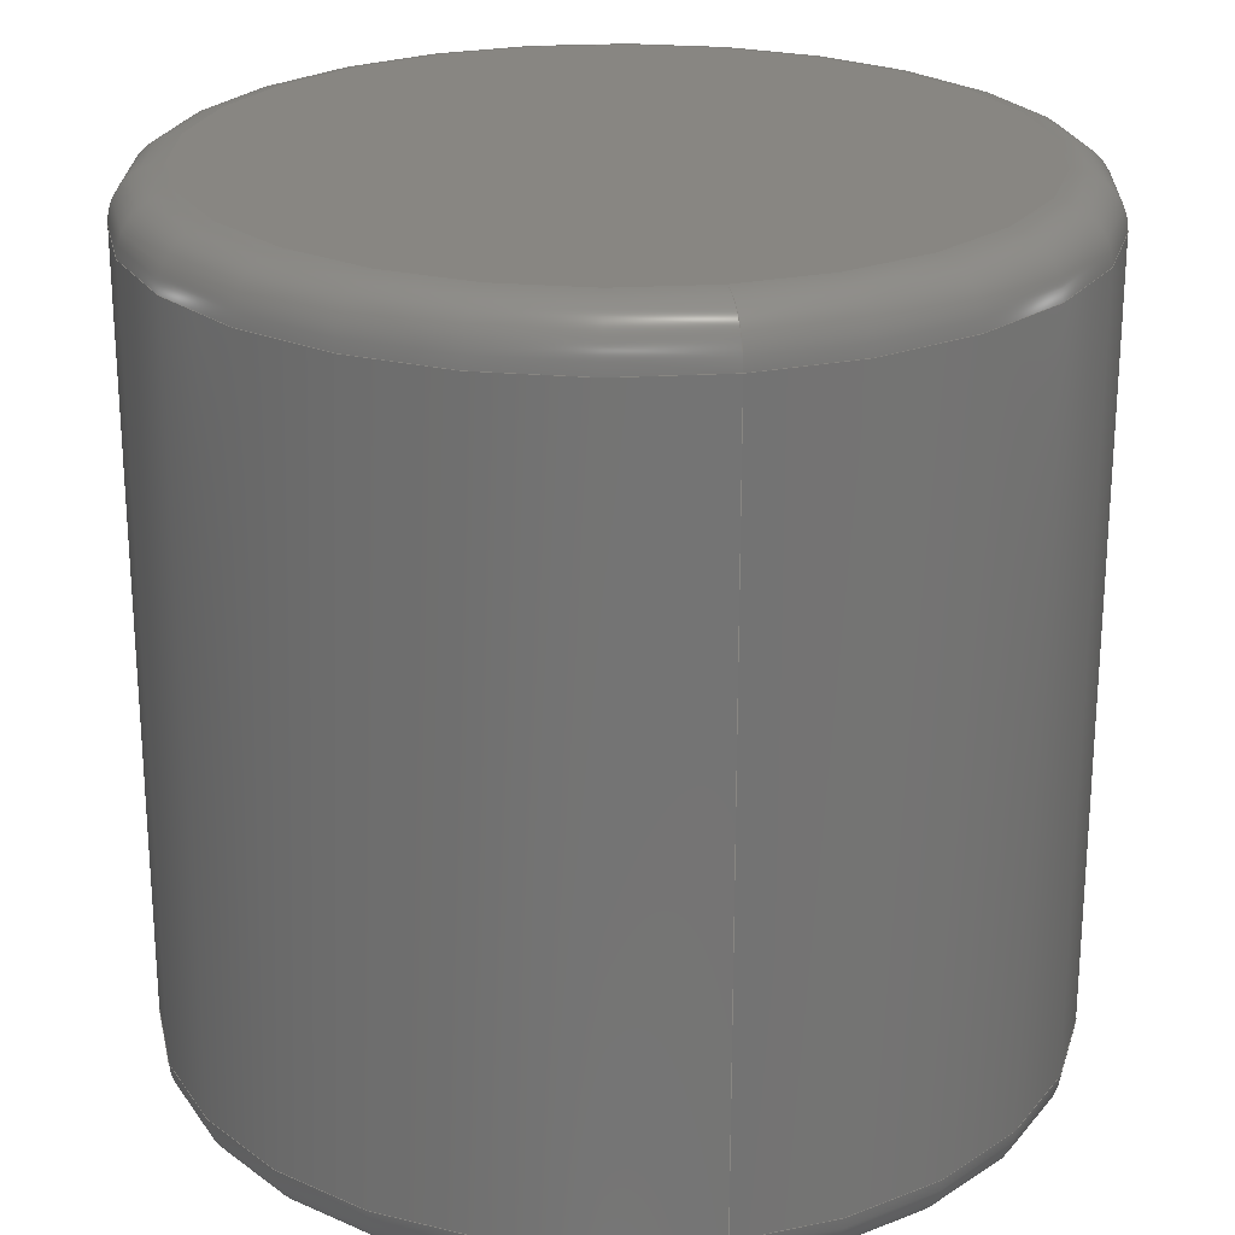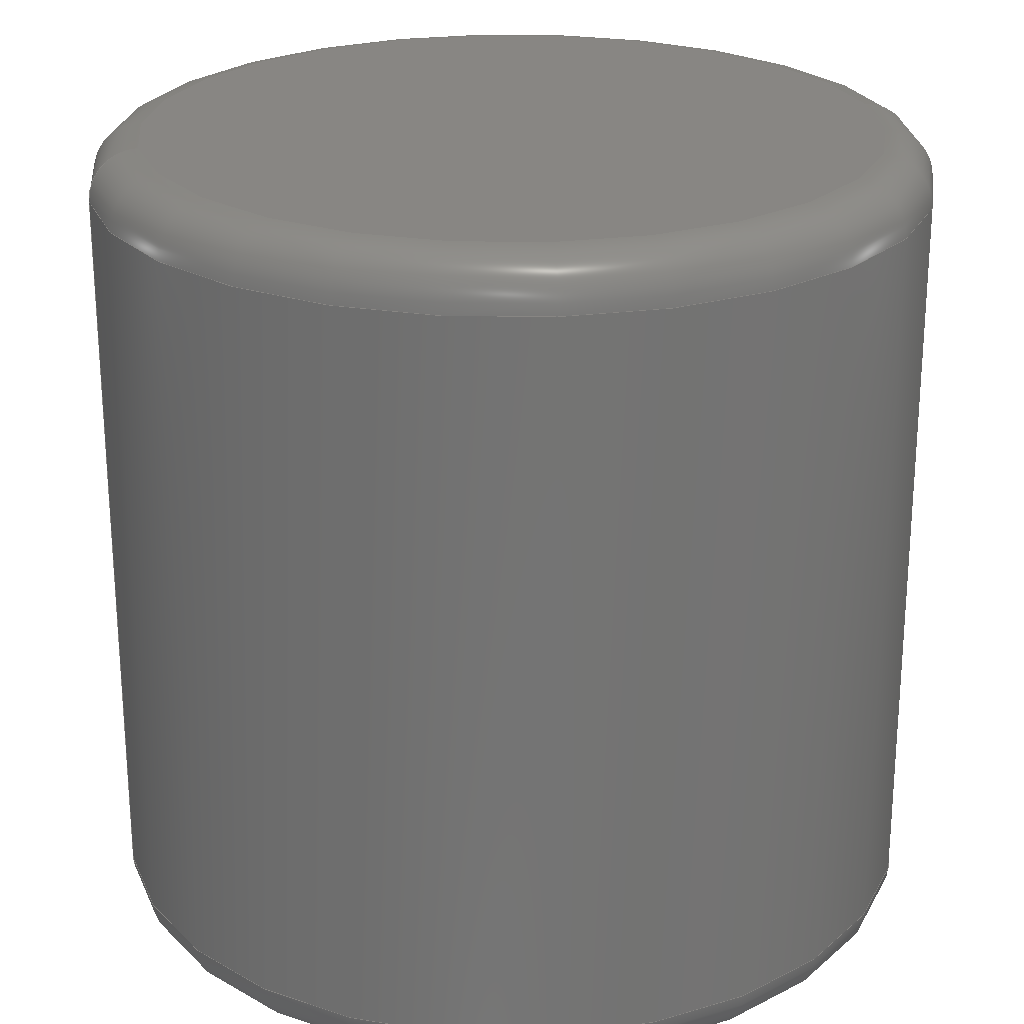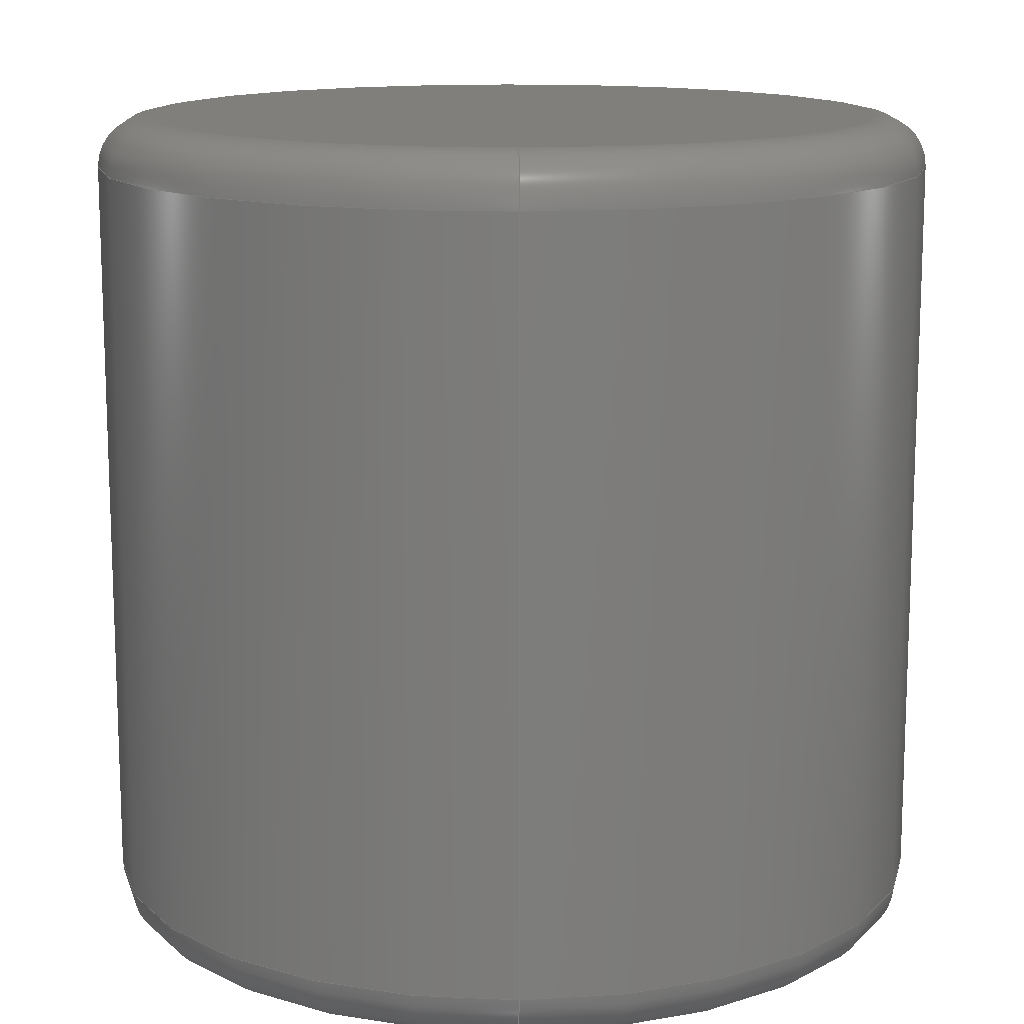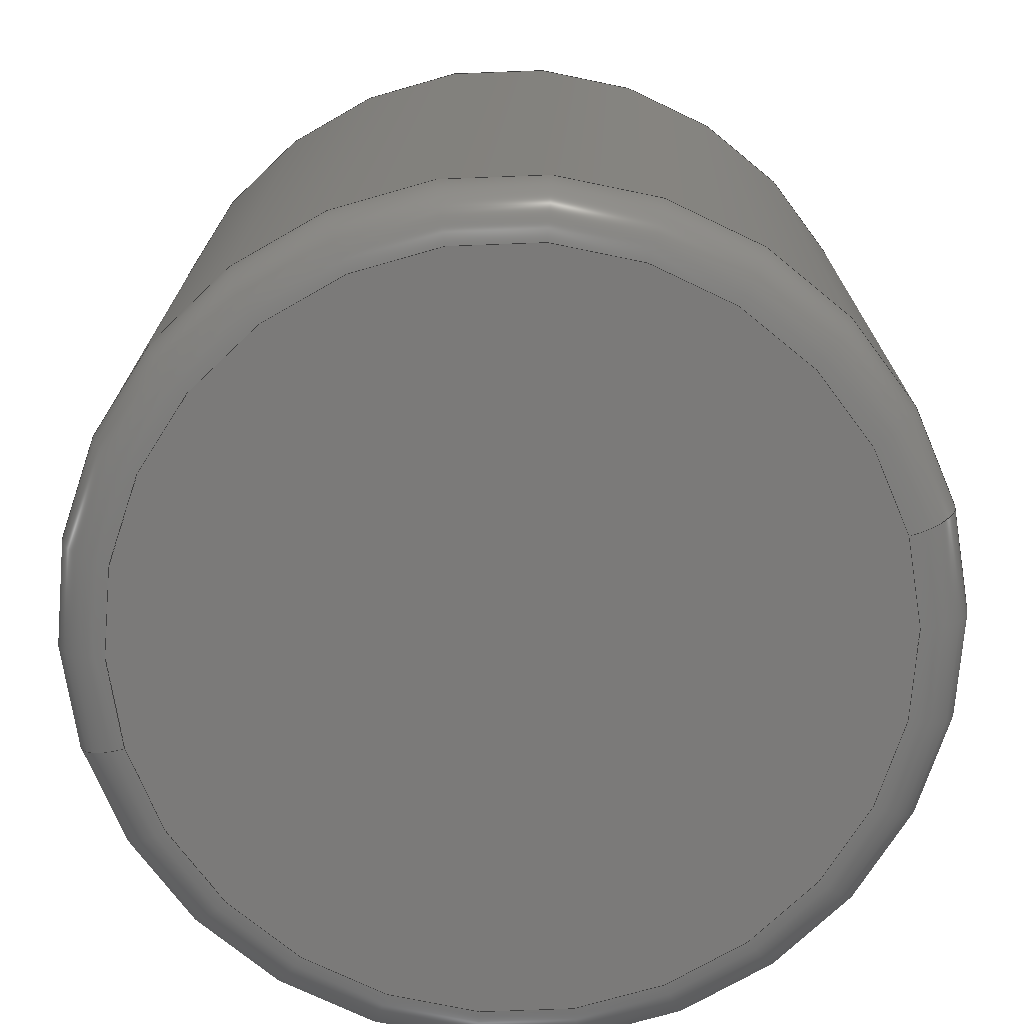
<metadata>
{"format":"step","ext":"stp","renderer":"f3d","projection":"perspective","resolution":1024,"background":"white","views":[{"elev":23.6,"azim":77.7,"up":"+Z"},{"elev":24.0,"azim":-12.4,"up":"+Z"},{"elev":13.4,"azim":89.1,"up":"+Z"},{"elev":-73.5,"azim":-164.0,"up":"+Z"}]}
</metadata>
<code>
ISO-10303-21;
DATA;
#1=CARTESIAN_POINT('POINT1',(0.88,-2.155e-16,1));
#2=VERTEX_POINT('VERTEX1',#1);
#3=CARTESIAN_POINT('POINT2',(-0.88,1.078e-16,1));
#4=VERTEX_POINT('VERTEX2',#3);
#5=CARTESIAN_POINT('POS1',(0,0,1));
#6=DIRECTION('DIR1',(0,0,-1));
#7=DIRECTION('DIR2',(-1,1.225e-16,0));
#8=AXIS2_PLACEMENT_3D('AXIS1',#5,#6,#7);
#9=CIRCLE('ELLIPSE1',#8,0.88);
#10=EDGE_CURVE('EDGE1',#2,#4,#9,.T.);
#11=ORIENTED_EDGE('COEDGE1',*,*,#10,.F.);
#12=EDGE_CURVE('EDGE2',#4,#2,#9,.T.);
#13=ORIENTED_EDGE('COEDGE2',*,*,#12,.F.);
#14=EDGE_LOOP('NONE',(#11,#13));
#15=FACE_BOUND('LOOP1',#14,.T.);
#16=CARTESIAN_POINT('POS2',(0,0,1));
#17=DIRECTION('DIR3',(0,0,1));
#18=DIRECTION('DIR4',(1,0,0));
#19=AXIS2_PLACEMENT_3D('AXIS2',#16,#17,#18);
#20=PLANE('PLANE1',#19);
#21=ADVANCED_FACE('FACE1',(#15),#20,.T.);
#22=CARTESIAN_POINT('POINT3',(1,0,0.88));
#23=VERTEX_POINT('VERTEX3',#22);
#24=CARTESIAN_POINT('POS3',(0.88,-1.078e-16,0.88));
#25=DIRECTION('DIR5',(-1.225e-16,-1,0));
#26=DIRECTION('DIR6',(1,-1.225e-16,0));
#27=AXIS2_PLACEMENT_3D('AXIS3',#24,#25,#26);
#28=CIRCLE('ELLIPSE2',#27,0.12);
#29=EDGE_CURVE('EDGE3',#23,#2,#28,.T.);
#30=ORIENTED_EDGE('COEDGE3',*,*,#29,.T.);
#31=ORIENTED_EDGE('COEDGE4',*,*,#10,.T.);
#32=CARTESIAN_POINT('POINT4',(-1,1.225e-16,0.88));
#33=VERTEX_POINT('VERTEX4',#32);
#34=CARTESIAN_POINT('POS4',(-0.88,1.078e-16,0.88));
#35=DIRECTION('DIR7',(-1.225e-16,-1,0));
#36=DIRECTION('DIR8',(-1,1.225e-16,0));
#37=AXIS2_PLACEMENT_3D('AXIS4',#34,#35,#36);
#38=CIRCLE('ELLIPSE3',#37,0.12);
#39=EDGE_CURVE('EDGE4',#4,#33,#38,.T.);
#40=ORIENTED_EDGE('COEDGE5',*,*,#39,.T.);
#41=CARTESIAN_POINT('POS5',(0,0,0.88));
#42=DIRECTION('DIR9',(0,0,1));
#43=DIRECTION('DIR10',(-1,1.225e-16,0));
#44=AXIS2_PLACEMENT_3D('AXIS5',#41,#42,#43);
#45=CIRCLE('ELLIPSE4',#44,1);
#46=EDGE_CURVE('EDGE5',#33,#23,#45,.T.);
#47=ORIENTED_EDGE('COEDGE6',*,*,#46,.T.);
#48=EDGE_LOOP('NONE',(#30,#31,#40,#47));
#49=FACE_BOUND('LOOP1',#48,.T.);
#50=CARTESIAN_POINT('POS6',(0,0,0.88));
#51=DIRECTION('DIR11',(0,0,1));
#52=DIRECTION('DIR12',(1,0,0));
#53=AXIS2_PLACEMENT_3D('AXIS6',#50,#51,#52);
#54=TOROIDAL_SURFACE('TORUS1',#53,0.88,0.12);
#55=ADVANCED_FACE('FACE2',(#49),#54,.T.);
#56=ORIENTED_EDGE('COEDGE7',*,*,#29,.F.);
#57=CARTESIAN_POINT('POS7',(0,0,0.88));
#58=DIRECTION('DIR13',(0,0,1));
#59=DIRECTION('DIR14',(-1,1.225e-16,0));
#60=AXIS2_PLACEMENT_3D('AXIS7',#57,#58,#59);
#61=CIRCLE('ELLIPSE5',#60,1);
#62=EDGE_CURVE('EDGE6',#23,#33,#61,.T.);
#63=ORIENTED_EDGE('COEDGE8',*,*,#62,.T.);
#64=ORIENTED_EDGE('COEDGE9',*,*,#39,.F.);
#65=ORIENTED_EDGE('COEDGE10',*,*,#12,.T.);
#66=EDGE_LOOP('NONE',(#56,#63,#64,#65));
#67=FACE_BOUND('LOOP1',#66,.T.);
#68=ADVANCED_FACE('FACE3',(#67),#54,.T.);
#69=CARTESIAN_POINT('POINT5',(1,0,-0.88));
#70=VERTEX_POINT('VERTEX5',#69);
#71=CARTESIAN_POINT('POS8',(1,-1.225e-16,0));
#72=DIRECTION('DIR15',(0,0,1));
#73=VECTOR('VEC1',#72,1);
#74=LINE('STRAIGHT1',#71,#73);
#75=EDGE_CURVE('EDGE7',#70,#23,#74,.T.);
#76=ORIENTED_EDGE('COEDGE11',*,*,#75,.T.);
#77=ORIENTED_EDGE('COEDGE12',*,*,#46,.F.);
#78=CARTESIAN_POINT('POINT6',(-1,1.225e-16,-0.88));
#79=VERTEX_POINT('VERTEX6',#78);
#80=CARTESIAN_POINT('POS9',(-1,1.225e-16,0));
#81=DIRECTION('DIR16',(-0,-0,-1));
#82=VECTOR('VEC2',#81,1);
#83=LINE('STRAIGHT2',#80,#82);
#84=EDGE_CURVE('EDGE8',#33,#79,#83,.T.);
#85=ORIENTED_EDGE('COEDGE13',*,*,#84,.T.);
#86=CARTESIAN_POINT('POS10',(0,0,-0.88));
#87=DIRECTION('DIR17',(-0,0,-1));
#88=DIRECTION('DIR18',(-1,-1.225e-16,0));
#89=AXIS2_PLACEMENT_3D('AXIS8',#86,#87,#88);
#90=CIRCLE('ELLIPSE6',#89,1);
#91=EDGE_CURVE('EDGE9',#70,#79,#90,.T.);
#92=ORIENTED_EDGE('COEDGE14',*,*,#91,.F.);
#93=EDGE_LOOP('NONE',(#76,#77,#85,#92));
#94=FACE_BOUND('LOOP1',#93,.T.);
#95=CARTESIAN_POINT('POS11',(0,0,0));
#96=DIRECTION('DIR19',(0,0,1));
#97=DIRECTION('DIR20',(1,0,0));
#98=AXIS2_PLACEMENT_3D('AXIS9',#95,#96,#97);
#99=CYLINDRICAL_SURFACE('CONE_SURF1',#98,1);
#100=ADVANCED_FACE('FACE4',(#94),#99,.T.);
#101=CARTESIAN_POINT('POINT7',(0.88,2.155e-16,-1));
#102=VERTEX_POINT('VERTEX7',#101);
#103=CARTESIAN_POINT('POINT8',(-0.88,-1.078e-16,-1))
   ;
#104=VERTEX_POINT('VERTEX8',#103);
#105=CARTESIAN_POINT('POS12',(0,0,-1));
#106=DIRECTION('DIR21',(0,0,1));
#107=DIRECTION('DIR22',(-1,-1.225e-16,0));
#108=AXIS2_PLACEMENT_3D('AXIS10',#105,#106,#107);
#109=CIRCLE('ELLIPSE7',#108,0.88);
#110=EDGE_CURVE('EDGE10',#102,#104,#109,.T.);
#111=ORIENTED_EDGE('COEDGE15',*,*,#110,.F.);
#112=EDGE_CURVE('EDGE11',#104,#102,#109,.T.);
#113=ORIENTED_EDGE('COEDGE16',*,*,#112,.F.);
#114=EDGE_LOOP('NONE',(#111,#113));
#115=FACE_BOUND('LOOP1',#114,.T.);
#116=CARTESIAN_POINT('POS13',(0,0,-1));
#117=DIRECTION('DIR23',(0,0,-1));
#118=DIRECTION('DIR24',(1,0,0));
#119=AXIS2_PLACEMENT_3D('AXIS11',#116,#117,#118);
#120=PLANE('PLANE2',#119);
#121=ADVANCED_FACE('FACE5',(#115),#120,.T.);
#122=ORIENTED_EDGE('COEDGE17',*,*,#75,.F.);
#123=CARTESIAN_POINT('POS14',(0,0,-0.88));
#124=DIRECTION('DIR25',(-0,0,-1));
#125=DIRECTION('DIR26',(-1,-1.225e-16,0));
#126=AXIS2_PLACEMENT_3D('AXIS12',#123,#124,#125);
#127=CIRCLE('ELLIPSE8',#126,1);
#128=EDGE_CURVE('EDGE12',#79,#70,#127,.T.);
#129=ORIENTED_EDGE('COEDGE18',*,*,#128,.F.);
#130=ORIENTED_EDGE('COEDGE19',*,*,#84,.F.);
#131=ORIENTED_EDGE('COEDGE20',*,*,#62,.F.);
#132=EDGE_LOOP('NONE',(#122,#129,#130,#131));
#133=FACE_BOUND('LOOP1',#132,.T.);
#134=ADVANCED_FACE('FACE6',(#133),#99,.T.);
#135=CARTESIAN_POINT('POS15',(-0.88,-1.078e-16,-0.88));
#136=DIRECTION('DIR27',(1.225e-16,-1,0));
#137=DIRECTION('DIR28',(-1,-1.225e-16,0));
#138=AXIS2_PLACEMENT_3D('AXIS13',#135,#136,#137);
#139=CIRCLE('ELLIPSE9',#138,0.12);
#140=EDGE_CURVE('EDGE13',#79,#104,#139,.T.);
#141=ORIENTED_EDGE('COEDGE21',*,*,#140,.T.);
#142=ORIENTED_EDGE('COEDGE22',*,*,#112,.T.);
#143=CARTESIAN_POINT('POS16',(0.88,1.078e-16,-0.88));
#144=DIRECTION('DIR29',(1.225e-16,-1,0));
#145=DIRECTION('DIR30',(1,1.225e-16,0));
#146=AXIS2_PLACEMENT_3D('AXIS14',#143,#144,#145);
#147=CIRCLE('ELLIPSE10',#146,0.12);
#148=EDGE_CURVE('EDGE14',#102,#70,#147,.T.);
#149=ORIENTED_EDGE('COEDGE23',*,*,#148,.T.);
#150=ORIENTED_EDGE('COEDGE24',*,*,#91,.T.);
#151=EDGE_LOOP('NONE',(#141,#142,#149,#150));
#152=FACE_BOUND('LOOP1',#151,.T.);
#153=CARTESIAN_POINT('POS17',(0,0,-0.88));
#154=DIRECTION('DIR31',(0,0,-1));
#155=DIRECTION('DIR32',(-1,0,0));
#156=AXIS2_PLACEMENT_3D('AXIS15',#153,#154,#155);
#157=TOROIDAL_SURFACE('TORUS2',#156,0.88,0.12);
#158=ADVANCED_FACE('FACE7',(#152),#157,.T.);
#159=ORIENTED_EDGE('COEDGE25',*,*,#140,.F.);
#160=ORIENTED_EDGE('COEDGE26',*,*,#128,.T.);
#161=ORIENTED_EDGE('COEDGE27',*,*,#148,.F.);
#162=ORIENTED_EDGE('COEDGE28',*,*,#110,.T.);
#163=EDGE_LOOP('NONE',(#159,#160,#161,#162));
#164=FACE_BOUND('LOOP1',#163,.T.);
#165=ADVANCED_FACE('FACE8',(#164),#157,.T.);
#166=CLOSED_SHELL('SHELL1',(#21,#55,#68,#100,#121,#134,#158,#165));
#167=MANIFOLD_SOLID_BREP('LUMP1',#166);
#168=ADVANCED_BREP_SHAPE_REPRESENTATION('BODY0',(#167),#169);
#169=(GEOMETRIC_REPRESENTATION_CONTEXT(3) 
   GLOBAL_UNCERTAINTY_ASSIGNED_CONTEXT((#170)) 
   GLOBAL_UNIT_ASSIGNED_CONTEXT((#171,#172,#173)) REPRESENTATION_CONTEXT
   ('',''));
#170=UNCERTAINTY_MEASURE_WITH_UNIT(LENGTH_MEASURE(1e-06),#171,'','');
#171=(LENGTH_UNIT() NAMED_UNIT(*) SI_UNIT(.MILLI.,.METRE.));
#172=(NAMED_UNIT(*) PLANE_ANGLE_UNIT() SI_UNIT($,.RADIAN.));
#173=(NAMED_UNIT(*) SI_UNIT($,.STERADIAN.) SOLID_ANGLE_UNIT());
#174=APPLICATION_CONTEXT(
   'CONFIGURATION CONTROLLED 3D DESIGNS OF MECHANICAL PARTS AND 
ASSEMBLIES');
#175=APPLICATION_PROTOCOL_DEFINITION('INTERNATIONAL STANDARD',
   'config_control_design',1994,#174);
#176=MECHANICAL_CONTEXT('MECHANICAL_CONTEXT_NAME',#174,'mechanical');
#177=PRODUCT('PRODUCT_ID_1','PRODUCT_NAME_1','PRODUCT_DESCRIPTION',(#176
   ));
#178=PRODUCT_RELATED_PRODUCT_CATEGORY('detail',
   'PRODUCT_RELATED_PRODUCT_CATEGORY_DESCRIPTION',(#177));
#179=PERSON_AND_ORGANIZATION_ROLE('design_owner');
#180=CC_DESIGN_PERSON_AND_ORGANIZATION_ASSIGNMENT(#183,#179,(#177));
#181=PERSON('ID_1','PERSON_LAST_NAME','PERSON_FIRST_NAME',$,$,$);
#182=ORGANIZATION('ORGANIZATION_ID','ORGANIZATION_NAME',
   'ORGANIZATION_DESCRIPTION');
#183=PERSON_AND_ORGANIZATION(#181,#182);
#184=PRODUCT_DEFINITION_FORMATION_WITH_SPECIFIED_SOURCE(
   'PRODUCT_DEFINITION_FORMATION_ID',
   'PRODUCT_DEFINITION_FORMATION_DESCRIPTION',#177,.NOT_KNOWN.);
#185=PERSON_AND_ORGANIZATION_ROLE('creator');
#186=CC_DESIGN_PERSON_AND_ORGANIZATION_ASSIGNMENT(#189,#185,(#184));
#187=PERSON('ID_2','PERSON_LAST_NAME','PERSON_FIRST_NAME',$,$,$);
#188=ORGANIZATION('ORGANIZATION_ID','ORGANIZATION_NAME',
   'ORGANIZATION_DESCRIPTION');
#189=PERSON_AND_ORGANIZATION(#187,#188);
#190=PERSON_AND_ORGANIZATION_ROLE('part_supplier');
#191=CC_DESIGN_PERSON_AND_ORGANIZATION_ASSIGNMENT(#194,#190,(#184));
#192=PERSON('ID_3','PERSON_LAST_NAME','PERSON_FIRST_NAME',$,$,$);
#193=ORGANIZATION('ORGANIZATION_ID','ORGANIZATION_NAME',
   'ORGANIZATION_DESCRIPTION');
#194=PERSON_AND_ORGANIZATION(#192,#193);
#195=APPROVAL_STATUS('approved');
#196=APPROVAL(#195,'APPROVAL_LEVEL');
#197=CC_DESIGN_APPROVAL(#196,(#184));
#198=APPROVAL_ROLE('APPROVAL_ROLE');
#199=APPROVAL_PERSON_ORGANIZATION(#202,#196,#198);
#200=PERSON('ID_4','PERSON_LAST_NAME','PERSON_FIRST_NAME',$,$,$);
#201=ORGANIZATION('ORGANIZATION_ID','ORGANIZATION_NAME',
   'ORGANIZATION_DESCRIPTION');
#202=PERSON_AND_ORGANIZATION(#200,#201);
#203=APPROVAL_DATE_TIME(#207,#196);
#204=CALENDAR_DATE(1997,1,1);
#205=COORDINATED_UNIVERSAL_TIME_OFFSET(0,0,.AHEAD.);
#206=LOCAL_TIME(0,0,0,#205);
#207=DATE_AND_TIME(#204,#206);
#208=SECURITY_CLASSIFICATION_LEVEL('classified');
#209=SECURITY_CLASSIFICATION('SECURITY_CLASSIFICATION_NAME',
   'SECURITY_CLASSIFICATION_PURPOSE',#208);
#210=CC_DESIGN_SECURITY_CLASSIFICATION(#209,(#184));
#211=APPROVAL_STATUS('approved');
#212=APPROVAL(#211,'APPROVAL_LEVEL');
#213=CC_DESIGN_APPROVAL(#212,(#209));
#214=APPROVAL_ROLE('APPROVAL_ROLE');
#215=APPROVAL_PERSON_ORGANIZATION(#218,#212,#214);
#216=PERSON('ID_5','PERSON_LAST_NAME','PERSON_FIRST_NAME',$,$,$);
#217=ORGANIZATION('ORGANIZATION_ID','ORGANIZATION_NAME',
   'ORGANIZATION_DESCRIPTION');
#218=PERSON_AND_ORGANIZATION(#216,#217);
#219=APPROVAL_DATE_TIME(#223,#212);
#220=CALENDAR_DATE(1997,1,1);
#221=COORDINATED_UNIVERSAL_TIME_OFFSET(0,0,.AHEAD.);
#222=LOCAL_TIME(0,0,0,#221);
#223=DATE_AND_TIME(#220,#222);
#224=PERSON_AND_ORGANIZATION_ROLE('classification_officer');
#225=CC_DESIGN_PERSON_AND_ORGANIZATION_ASSIGNMENT(#228,#224,(#209));
#226=PERSON('ID_6','PERSON_LAST_NAME','PERSON_FIRST_NAME',$,$,$);
#227=ORGANIZATION('ORGANIZATION_ID','ORGANIZATION_NAME',
   'ORGANIZATION_DESCRIPTION');
#228=PERSON_AND_ORGANIZATION(#226,#227);
#229=DATE_TIME_ROLE('classification_date');
#230=CC_DESIGN_DATE_AND_TIME_ASSIGNMENT(#234,#229,(#209));
#231=CALENDAR_DATE(1997,1,1);
#232=COORDINATED_UNIVERSAL_TIME_OFFSET(0,0,.AHEAD.);
#233=LOCAL_TIME(0,0,0,#232);
#234=DATE_AND_TIME(#231,#233);
#235=DESIGN_CONTEXT('DESIGN_CONTEXT_NAME',#174,'design');
#236=PRODUCT_DEFINITION('PRODUCT_DEFINITION_ID',
   'PRODUCT_DEFINITION_DESCRIPTION',#184,#235);
#237=PERSON_AND_ORGANIZATION_ROLE('creator');
#238=CC_DESIGN_PERSON_AND_ORGANIZATION_ASSIGNMENT(#241,#237,(#236));
#239=PERSON('ID_7','PERSON_LAST_NAME','PERSON_FIRST_NAME',$,$,$);
#240=ORGANIZATION('ORGANIZATION_ID','ORGANIZATION_NAME',
   'ORGANIZATION_DESCRIPTION');
#241=PERSON_AND_ORGANIZATION(#239,#240);
#242=DATE_TIME_ROLE('creation_date');
#243=CC_DESIGN_DATE_AND_TIME_ASSIGNMENT(#247,#242,(#236));
#244=CALENDAR_DATE(1997,1,1);
#245=COORDINATED_UNIVERSAL_TIME_OFFSET(0,0,.AHEAD.);
#246=LOCAL_TIME(0,0,0,#245);
#247=DATE_AND_TIME(#244,#246);
#248=APPROVAL_STATUS('approved');
#249=APPROVAL(#248,'APPROVAL_LEVEL');
#250=CC_DESIGN_APPROVAL(#249,(#236));
#251=APPROVAL_ROLE('APPROVAL_ROLE');
#252=APPROVAL_PERSON_ORGANIZATION(#255,#249,#251);
#253=PERSON('ID_8','PERSON_LAST_NAME','PERSON_FIRST_NAME',$,$,$);
#254=ORGANIZATION('ORGANIZATION_ID','ORGANIZATION_NAME',
   'ORGANIZATION_DESCRIPTION');
#255=PERSON_AND_ORGANIZATION(#253,#254);
#256=APPROVAL_DATE_TIME(#260,#249);
#257=CALENDAR_DATE(1997,1,1);
#258=COORDINATED_UNIVERSAL_TIME_OFFSET(0,0,.AHEAD.);
#259=LOCAL_TIME(0,0,0,#258);
#260=DATE_AND_TIME(#257,#259);
#261=PRODUCT_DEFINITION_SHAPE('PRODUCT_DEFINITION_SHAPE_NAME',
   'PRODUCT_DEFINITION_SHAPE_DESCRIPTION',#236);
#262=SHAPE_DEFINITION_REPRESENTATION(#261,#168);
ENDSEC;
END-ISO-10303-21;
                
                  
               
                   
                    
     
                

</code>
